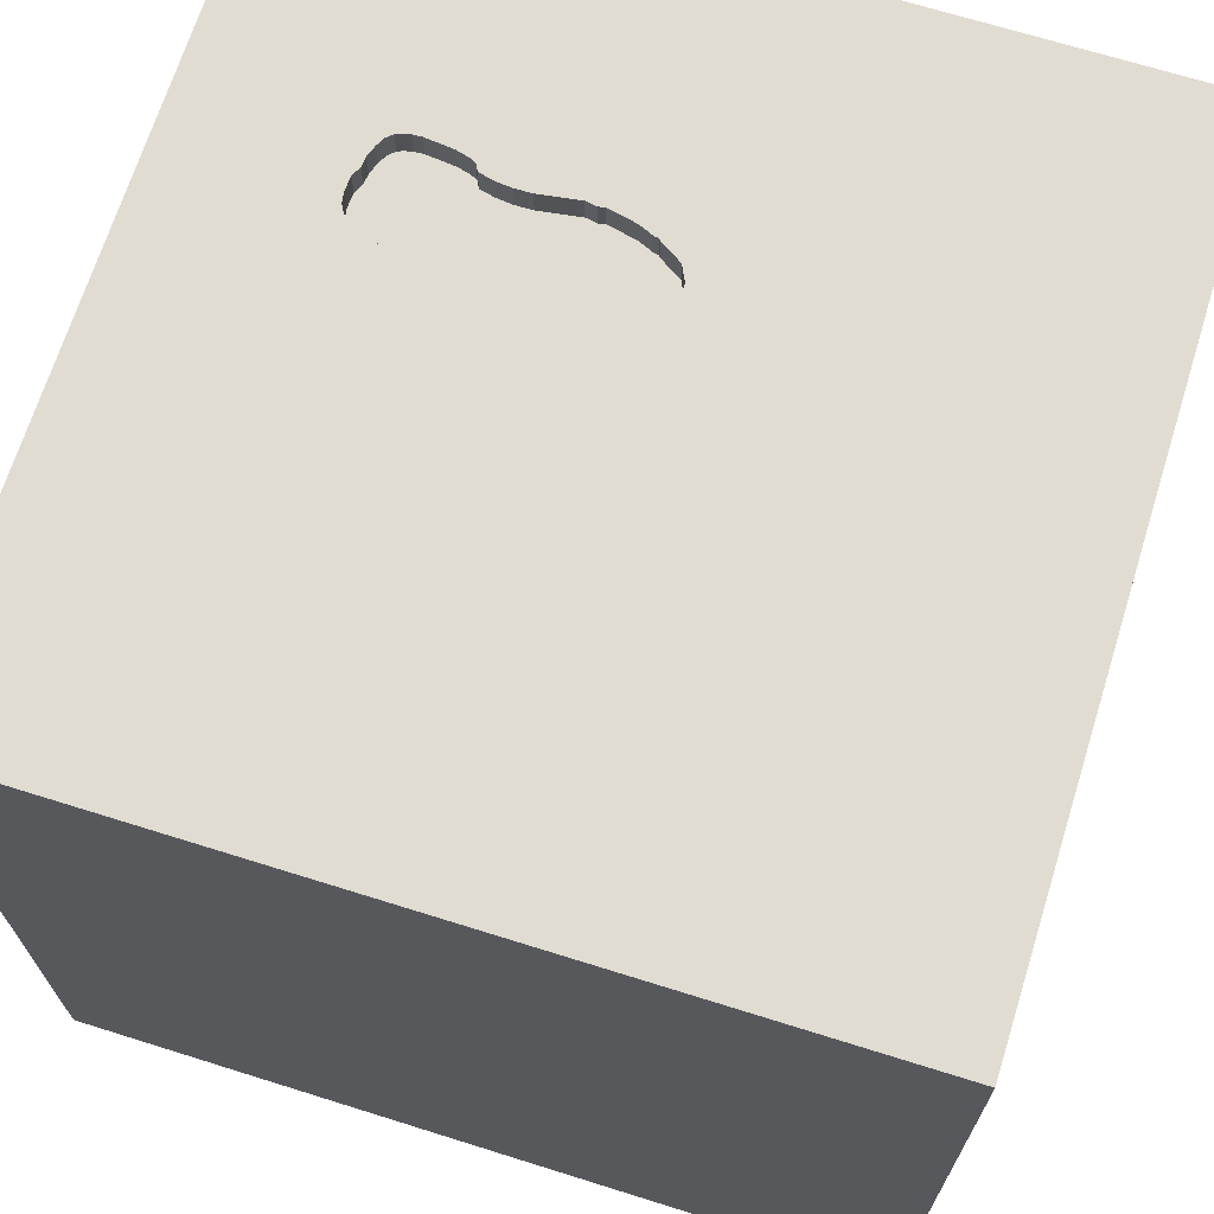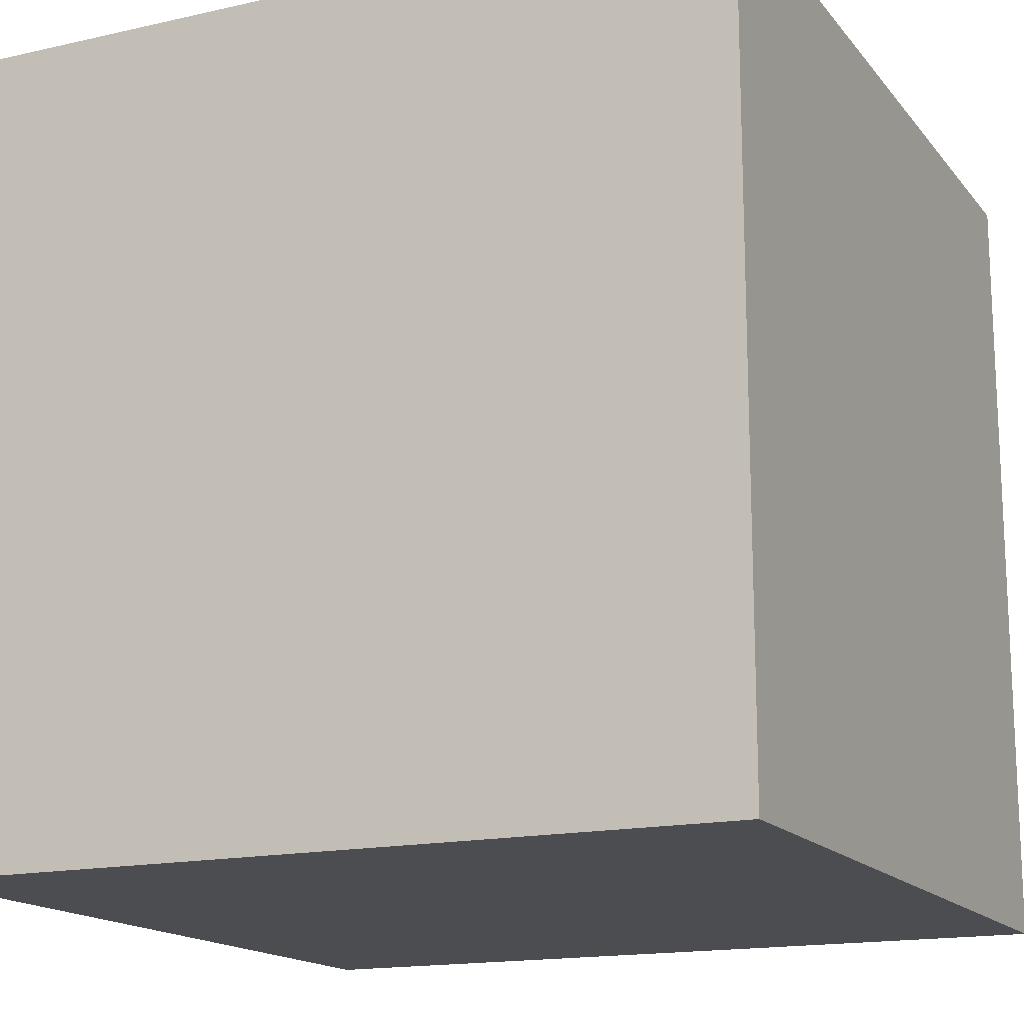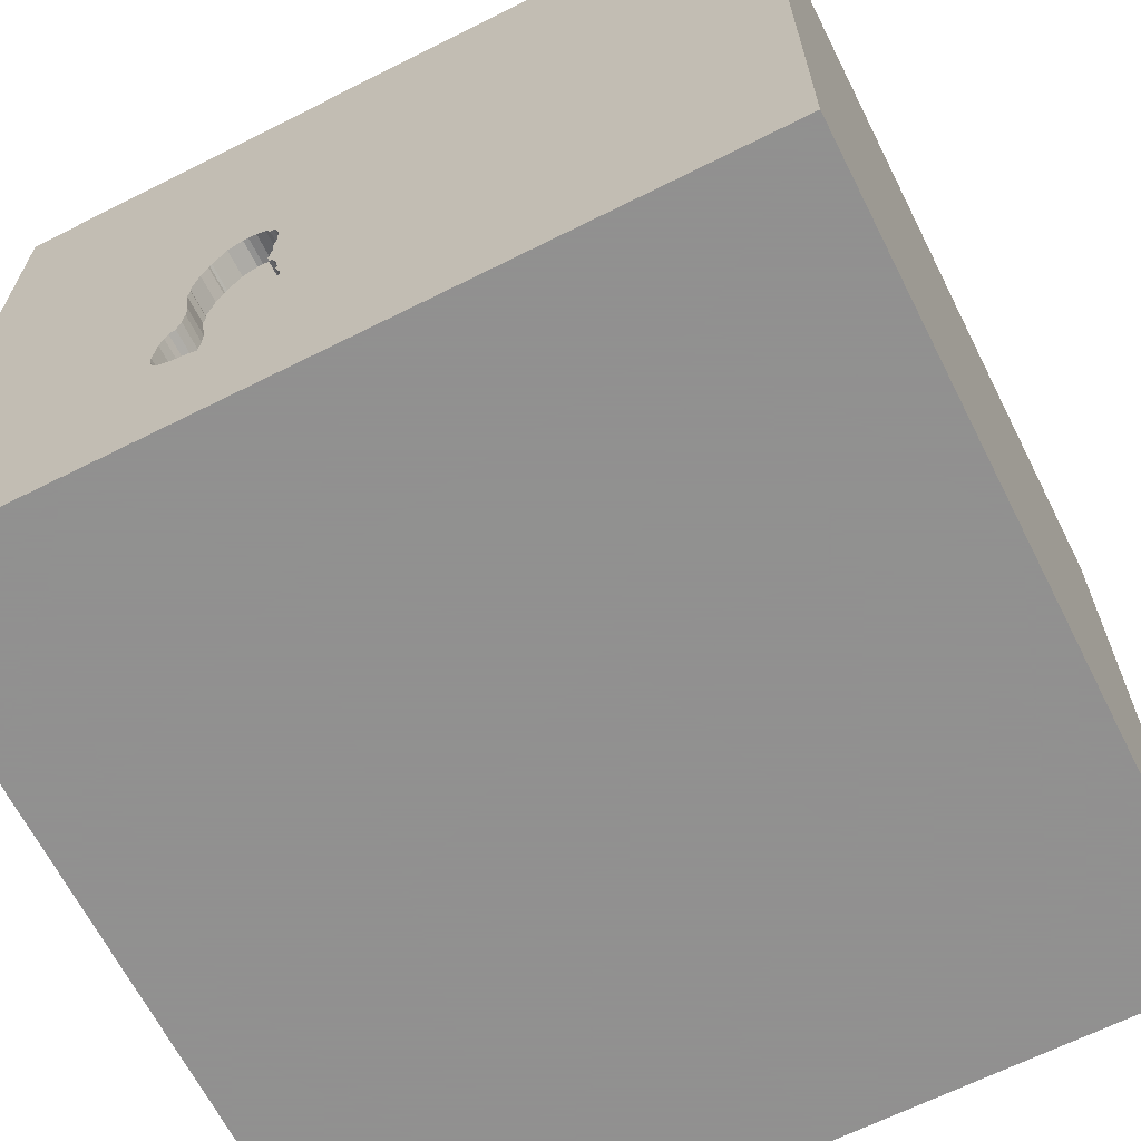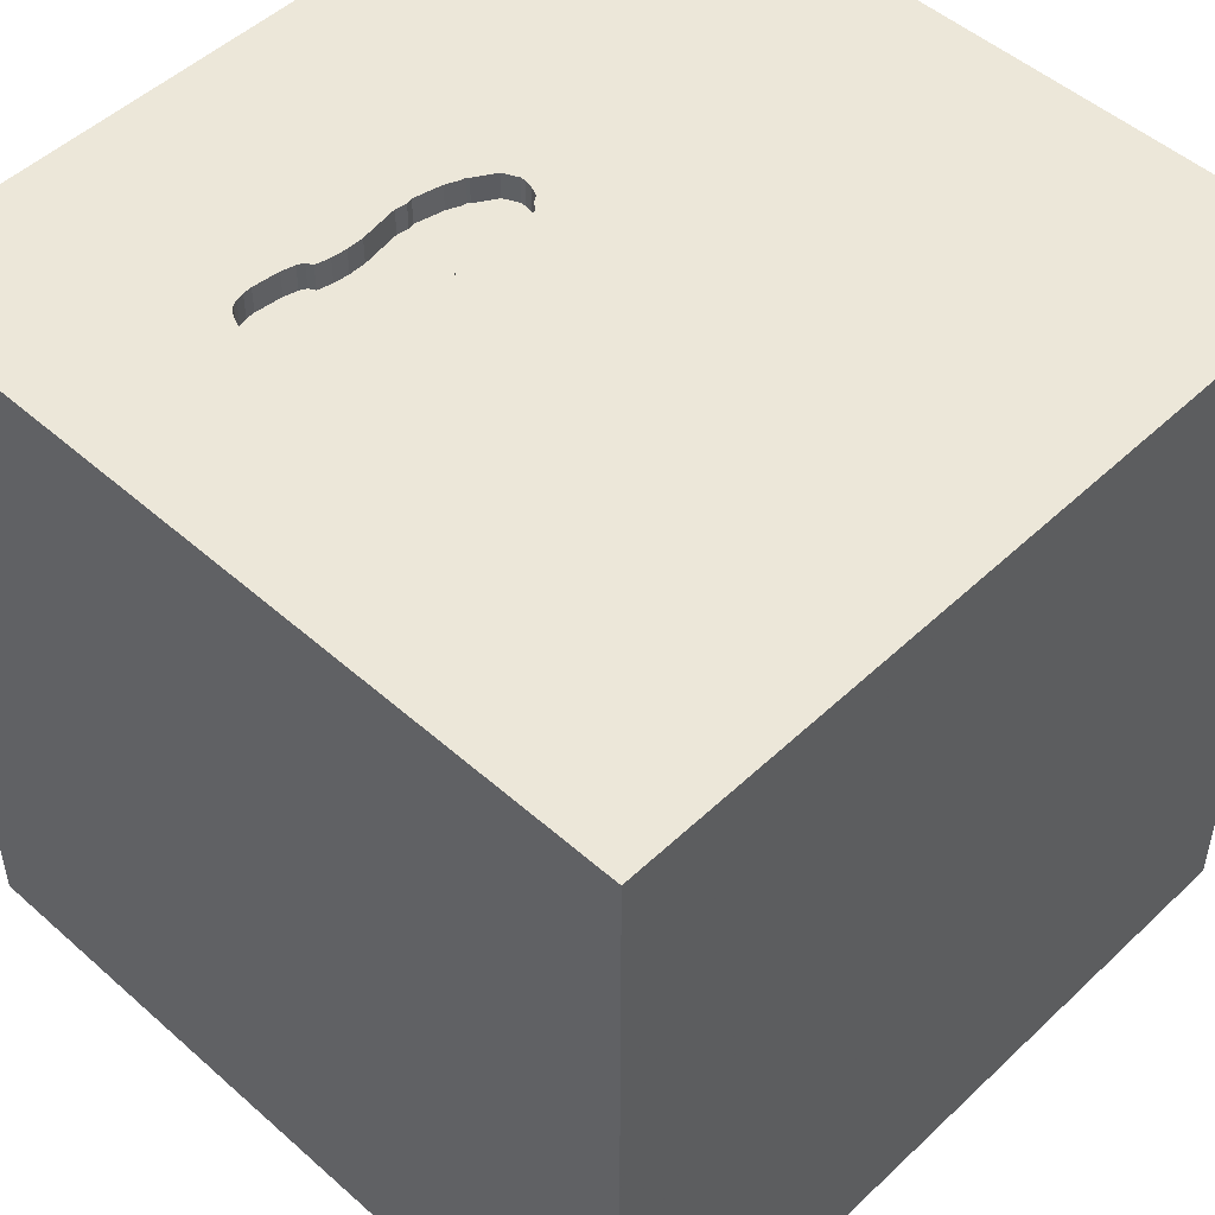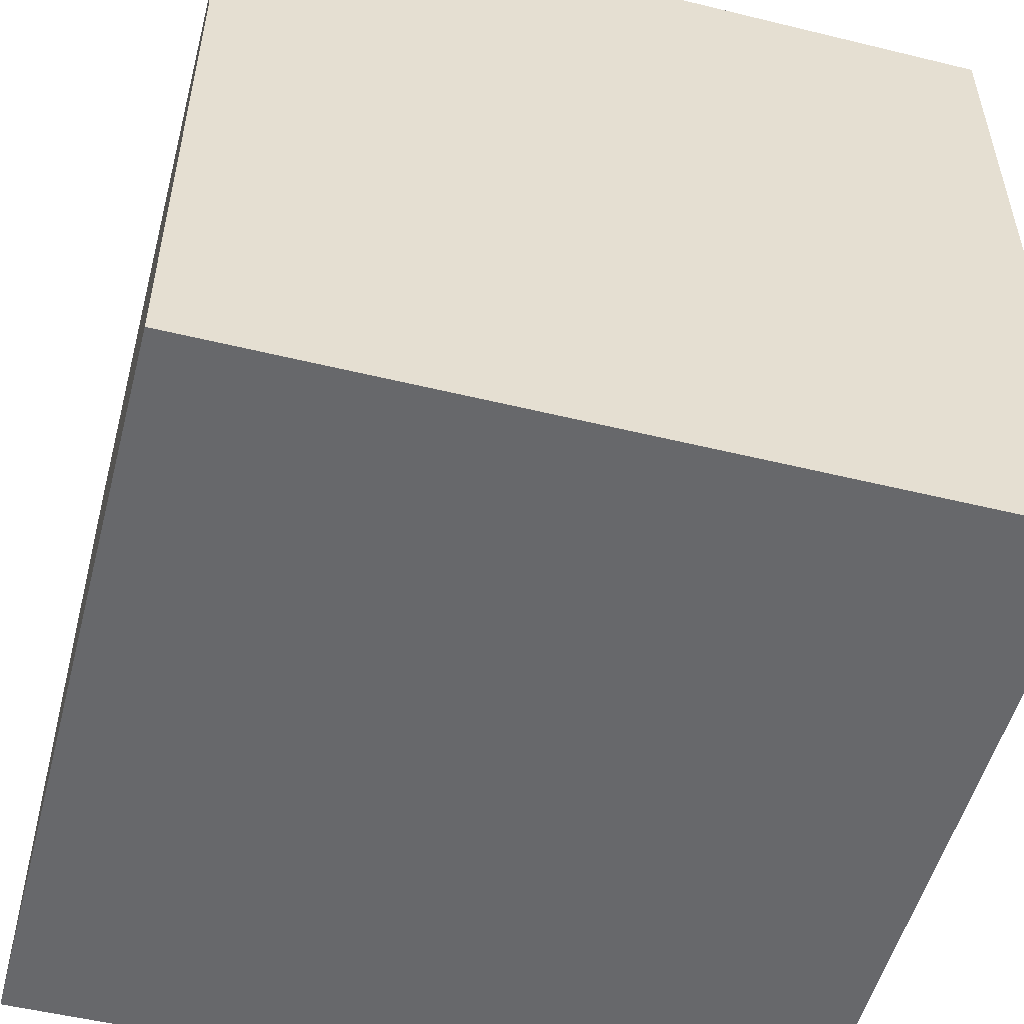
<metadata>
{"format":"obj","ext":"obj","renderer":"f3d","projection":"perspective","resolution":1024,"background":"white","views":[{"elev":69.0,"azim":-72.6,"up":"+Y"},{"elev":-16.0,"azim":-64.8,"up":"+Y"},{"elev":-65.8,"azim":-153.2,"up":"+Z"},{"elev":50.1,"azim":-135.9,"up":"+Y"},{"elev":-52.5,"azim":75.3,"up":"+Y"}]}
</metadata>
<code>
o shoe_189
v 0.3109 1.5 0.02137
v 0.3109 1.4 0.02137
v 0.2938 1.5 -0.73
v 0.2938 1.4 -0.73
v 0.635 1.5 -0.846
v 0.5957 1.5 -0.2138
v 0.5957 1.4 -0.2138
v 0.4803 1.5 -0.9088
v 0.4803 1.4 -0.9088
v 0.3152 1.5 0.02683
v 0.2775 1.5 -0.6721
v 0.298 1.5 -0.1793
v 0.298 1.4 -0.1793
v 0.6027 1.5 -0.2553
v 0.3904 1.5 -0.9062
v 0.3904 1.4 -0.9062
v -0.6576 -0.5859 -1.5
v -1.058 0.2409 -1.5
v -0.8854 0.625 1.5
v -0.5859 -0.1823 1.5
v -0.8333 1.25 1.5
v -0.9635 -0.5208 1.5
v -0.8333 -1.5 -1.042
v -1.042 -1.5 1.25
v -0.8285 1.5 -1.032
v -0.5273 1.5 0.402
v -1.042 1.5 1.048
v -1.042 -1.146 -1.5
v -1.042 -1.224 1.5
v 0.3335 1.5 -0.8651
v 0.3196 1.5 0.03229
v 0.3196 1.4 0.03229
v 0.2828 1.5 -0.3353
v 0.2828 1.4 -0.3353
v 0.353 1.5 0.06833
v 0.353 1.4 0.06833
v 0.4954 1.5 0.06406
v 0.4954 1.4 0.06406
v 0.4203 1.5 0.09066
v 0.6027 1.4 -0.2553
v 0.2734 -1.172 1.5
v 0.599 -0.1107 -1.5
v 0.4167 0.1562 1.5
v 0.4036 0.9375 -1.5
v 0.651 1.185 1.5
v 0.5208 -0.6771 1.5
v 0.1562 -1.5 -0.8333
v 0.4948 -1.5 0.2214
v 0.3451 -1.5 1.159
v -0.1302 -1.5 -1.5
v 0.638 -1.5 -1.302
v -0.1302 -1.5 1.5
v 0.651 -1.5 0.8724
v 0.625 0.625 1.5
v 0.1172 1.5 0.1302
v 0.3104 1.5 -0.8353
v -0.1302 1.5 -1.5
v 0.1823 1.5 -1.185
v 0.1042 1.5 1.5
v -0.05859 -0.9342 -1.5
v 0.2918 1.5 -0.1002
v 0.2918 1.4 -0.1002
v 0.6006 1.5 -0.1908
v 0.6006 1.4 -0.1908
v 0.5931 1.5 -0.32
v 0.2954 1.5 -0.0874
v 0.4402 1.5 0.09037
v 0.5812 1.5 -0.3996
v 0.5812 1.4 -0.3996
v 0.2954 1.4 -0.0874
v -0.2865 0.3385 -1.5
v 0 0.4687 1.5
v -0.05208 -0 1.5
v -0.05208 1.094 1.5
v 0 -0.4688 1.5
v -0.1693 -1.5 0.4427
v -0.1562 -1.5 -0
v -0.2083 -1.5 -1.25
v -0.2865 -1.5 -0.625
v -0.2083 1.5 1.12
v -0.03906 1.5 -0.4948
v 0.4402 1.4 0.09037
v 0.6587 1.5 -0.7871
v 0.6587 1.4 -0.7871
v 0.3023 1.5 -0.3083
v 0.4283 1.5 -0.912
v 0.4283 1.4 -0.912
v 1.198 -0.7292 1.5
v 1.224 0.599 -1.5
v 1.042 0.2865 1.5
v 1.25 -0.2083 -1.5
v 1.094 -0.2865 1.5
v 1.042 1.237 -1.5
v 1.25 1.042 1.5
v 1.237 -1.5 0.625
v 0.9896 -1.5 0.05208
v 1.172 -1.5 -0.5208
v 1.12 1.5 -1.094
v 1.068 1.5 -0.4557
v 1.5 1.5 1.5
v 0.944 1.5 0.9668
v 1.5 -1.5 1.5
v 0.5527 1.5 -0.8884
v 0.5527 1.4 -0.8884
v 0.2691 1.5 -0.3916
v 0.2691 1.4 -0.3916
v 0.5535 1.5 -0.03415
v 0.5535 1.4 -0.03415
v 0.3033 1.5 -0.1588
v 0.5868 1.5 -0.5186
v 0.2664 1.5 -0.367
v 0.5437 1.5 -0.01281
v 0.2438 1.5 -0.5239
v 0.2438 1.4 -0.5239
v 0.3886 1.5 0.08469
v 0.2993 1.5 -0.00978
v 0.2664 1.4 -0.367
v -0.6771 -1.5 0.625
v -0.625 -1.5 -0.2083
v -0.4557 0.651 1.5
v -1.5 -0.6771 -0.07812
v -1.5 -0.8333 -1.5
v -1.5 -1.042 -1.211
v -1.5 0.1823 -1.094
v -1.5 0.5729 0.2865
v -1.5 0.4167 1.25
v -1.5 0.5078 -0.6771
v -1.5 0.4427 0.8073
v -1.5 0.1562 -1.5
v -1.5 -0.1562 1.5
v -1.5 -0.1562 0.4687
v -1.5 -0.05208 -0
v -1.5 -0.1823 1.146
v -1.5 0 -0.4687
v -1.5 1.211 0.625
v -1.5 1.042 1.25
v -1.5 1.237 -0.3906
v -1.5 1.5 -1.5
v -1.5 -0.625 0.4687
v -1.5 -0.625 1.198
v -1.5 -0.4948 -0.5208
v -1.5 -1.5 0.1042
v -1.5 -1.5 1.5
v -1.5 -1.5 -1.5
v -1.5 0.8724 -1.224
v -1.5 0.8333 1.5
v -1.5 1.5 -0.8333
v -1.5 1.5 0.1302
v -1.5 1.5 1.5
v -1.5 -1.198 -0.3906
v -1.5 -1.198 0.4427
v -1.5 -0.3125 -1.055
v -1.5 0.8333 -0.2083
v 0.2775 1.4 -0.6721
v 0.2424 1.5 -0.5116
v 0.2584 1.5 -0.4077
v 0.2584 1.4 -0.4077
v 0.6365 1.5 -0.6077
v 0.2411 1.5 -0.4993
v 0.2991 1.5 -0.2115
v 0.2991 1.4 -0.2115
v 0.2411 1.4 -0.4993
v 0.3033 1.4 -0.1588
v 0.9115 -1.042 -1.5
v 0.5469 -1.5 -0.625
v 0.8333 -1.5 -1.5
v 0.8333 -1.5 1.5
v 0.931 1.5 0.1562
v 0.5158 1.5 -0.8924
v 0.8333 1.5 -1.5
v 0.5935 1.5 -0.8739
v 0.6601 1.5 -0.7545
v 0.6241 1.5 -0.8581
v 0.6241 1.4 -0.8581
v 0.3023 1.4 -0.3083
v 0.2679 1.5 -0.4266
v 0.5158 1.4 -0.8924
v 1.263 -1.5 -0.9896
v 1.5 -1.5 -1.5
v 0.5437 1.4 -0.01281
v 0.6239 1.5 -0.5842
v 0.6239 1.4 -0.5842
v 0.5767 1.5 -0.08638
v 1.5 -1.12 0.4167
v 1.5 -0.7227 1.204
v 1.5 -0.8333 1.5
v 1.5 0.625 0.3906
v 1.5 0.3776 1.243
v 1.5 -0.1302 -1.5
v 1.5 0.2344 -1.172
v 1.5 0.625 -0.625
v 1.5 0.1302 1.5
v 1.5 -0.2279 0.5339
v 1.5 -0.1953 -0.2279
v 1.5 1.302 0.638
v 1.5 1.25 -0.2083
v 1.5 1.12 -1.12
v 1.5 -1.5 -0.1302
v 1.5 -1.5 0.8333
v 1.5 0.8333 -1.5
v 1.5 1.5 -1.5
v 1.5 1.5 -0.1302
v 1.5 1.5 0.8333
v 1.5 -0.9766 -0.7292
v 0.2636 1.5 -0.5914
v -1.302 -0.7552 1.5
v -1.276 -0.03906 1.5
v -0.9635 1.097 -1.5
v -1.211 -1.5 0.2604
v -1.074 -1.5 -0.3255
v -1.198 -1.5 0.8333
v -1.302 0.7812 1.5
v -1.276 1.5 -0.07812
v -1.302 -0.4167 -1.5
v 0.6521 1.5 -0.8177
v 0.2679 1.4 -0.4266
v 0.3886 1.4 0.08469
v 0.293 1.5 -0.04285
v 0.6601 1.4 -0.7545
v 0.5806 1.5 -0.462
v 0.3335 1.4 -0.8651
v 0.2839 1.5 -0.3227
v 0.2839 1.4 -0.3227
v 0.5868 1.4 -0.5186
v 0.3639 1.5 -0.8917
v 0.3639 1.4 -0.8917
v 0.6441 1.5 -0.836
v 0.6441 1.4 -0.836
v -0.3646 -1.094 1.5
v -0.3125 -1.5 1.25
v 0.3083 1.5 -0.2728
v 0.3083 1.4 -0.2727
v 0.5935 1.4 -0.8739
v 0.2993 1.4 -0.00978
v 0.5519 1.5 -0.01938
v 0.5519 1.4 -0.01938
v 0.6001 1.5 -0.5719
v 0.6001 1.4 -0.5719
v 0.2858 1.5 -0.7018
v 0.4203 1.4 0.09066
v 0.3338 1.5 0.03883
v 0.3338 1.4 0.03883
v 0.2636 1.4 -0.5914
v 0.6492 1.5 -0.6561
v 0.5767 1.4 -0.08638
v 0.6492 1.4 -0.6561
v 0.6521 1.4 -0.8177
v 0.293 1.4 -0.04285
v 0.6365 1.4 -0.6077
v 0.2969 1.5 -0.3125
v 0.3104 1.4 -0.8353
v 0.5806 1.4 -0.462
f 29 206 143
f 143 211 24
f 206 130 143
f 130 140 143
f 151 142 143
f 52 29 143
f 142 211 143
f 24 52 143
f 52 229 29
f 142 209 211
f 24 230 52
f 130 133 140
f 29 22 206
f 206 207 130
f 140 151 143
f 211 118 24
f 22 207 206
f 140 139 151
f 118 230 24
f 52 41 229
f 209 118 211
f 229 22 29
f 151 150 142
f 133 139 140
f 230 49 52
f 130 126 133
f 133 131 139
f 151 121 150
f 229 20 22
f 22 20 207
f 146 126 130
f 139 121 151
f 142 210 209
f 118 76 230
f 167 41 52
f 207 146 130
f 76 49 230
f 49 167 52
f 207 212 146
f 126 128 133
f 128 131 133
f 150 144 142
f 209 119 118
f 41 75 229
f 75 20 229
f 146 136 126
f 144 210 142
f 210 119 209
f 167 102 41
f 20 19 207
f 207 19 212
f 131 121 139
f 131 132 121
f 119 76 118
f 41 46 75
f 136 128 126
f 119 77 76
f 49 102 167
f 75 73 20
f 121 141 150
f 150 123 144
f 76 53 49
f 20 120 19
f 149 136 146
f 132 141 121
f 76 48 53
f 102 46 41
f 73 120 20
f 212 149 146
f 136 135 128
f 128 125 131
f 144 23 210
f 23 119 210
f 53 102 49
f 102 88 46
f 125 132 131
f 141 123 150
f 119 79 77
f 46 73 75
f 19 21 212
f 21 149 212
f 132 134 141
f 77 48 76
f 46 43 73
f 73 72 120
f 135 125 128
f 23 79 119
f 53 95 102
f 141 152 123
f 123 122 144
f 88 92 46
f 149 135 136
f 125 134 132
f 134 152 141
f 28 144 122
f 48 95 53
f 185 186 102
f 92 43 46
f 43 72 73
f 120 21 19
f 125 127 134
f 79 48 77
f 96 95 48
f 95 199 102
f 185 102 199
f 92 90 43
f 23 78 79
f 79 165 48
f 186 88 102
f 43 54 72
f 72 74 120
f 120 74 21
f 135 153 125
f 153 127 125
f 152 122 123
f 184 185 199
f 149 148 135
f 135 137 153
f 134 124 152
f 214 28 122
f 144 78 23
f 78 47 79
f 47 165 79
f 193 185 184
f 21 59 149
f 80 27 149
f 27 148 149
f 127 124 134
f 17 28 214
f 60 28 17
f 60 144 28
f 144 50 78
f 186 92 88
f 90 54 43
f 54 74 72
f 74 59 21
f 80 149 59
f 26 27 80
f 213 148 27
f 152 129 122
f 60 50 144
f 165 96 48
f 186 192 92
f 26 213 27
f 148 137 135
f 124 129 152
f 214 122 129
f 95 198 199
f 185 192 186
f 18 214 129
f 18 17 214
f 96 198 95
f 184 199 198
f 188 192 185
f 54 45 74
f 71 17 18
f 42 17 71
f 78 51 47
f 165 97 96
f 194 193 184
f 55 26 80
f 153 137 127
f 127 145 124
f 42 60 17
f 51 165 47
f 193 188 185
f 192 90 92
f 45 59 74
f 81 26 55
f 137 145 127
f 50 51 78
f 97 198 96
f 187 193 194
f 90 94 54
f 101 80 59
f 66 61 55
f 85 250 81
f 81 55 85
f 81 25 26
f 25 213 26
f 145 129 124
f 165 178 97
f 204 184 198
f 191 187 194
f 187 188 193
f 94 45 54
f 55 80 101
f 218 66 55
f 55 1 116
f 116 218 55
f 55 61 109
f 160 231 85
f 55 109 12
f 160 85 55
f 55 12 160
f 176 159 81
f 81 250 222
f 156 176 81
f 81 222 33
f 105 156 81
f 81 33 111
f 81 111 105
f 148 147 137
f 51 178 165
f 194 184 204
f 10 1 55
f 35 241 31
f 31 10 55
f 55 35 31
f 155 113 81
f 159 155 81
f 213 147 148
f 164 60 42
f 164 50 60
f 50 166 51
f 192 94 90
f 168 55 101
f 115 35 55
f 168 112 37
f 168 37 67
f 39 115 55
f 55 168 67
f 55 67 39
f 11 239 81
f 81 113 205
f 81 205 11
f 25 147 213
f 208 18 129
f 44 42 71
f 164 166 50
f 178 198 97
f 192 100 94
f 45 100 59
f 183 107 235
f 235 112 168
f 168 183 235
f 81 239 3
f 147 145 137
f 71 18 208
f 178 179 198
f 190 191 194
f 188 100 192
f 101 59 100
f 168 99 63
f 63 183 168
f 56 58 81
f 81 3 56
f 58 25 81
f 145 138 129
f 204 198 179
f 99 65 14
f 63 99 14
f 14 6 63
f 58 56 30
f 86 8 58
f 58 30 225
f 15 86 58
f 58 225 15
f 208 129 138
f 44 71 208
f 89 42 44
f 190 194 204
f 187 100 188
f 94 100 45
f 68 65 99
f 93 89 44
f 166 178 51
f 196 187 191
f 195 100 187
f 68 99 110
f 110 220 68
f 98 8 169
f 173 5 98
f 98 169 103
f 171 173 98
f 98 103 171
f 98 58 8
f 147 138 145
f 91 164 42
f 197 196 191
f 196 195 187
f 99 172 244
f 181 237 110
f 99 244 158
f 99 158 181
f 181 110 99
f 98 5 227
f 98 227 215
f 83 172 98
f 98 215 83
f 89 91 42
f 197 191 190
f 98 172 99
f 25 138 147
f 166 179 178
f 170 58 98
f 57 25 58
f 57 44 208
f 170 93 44
f 164 179 166
f 201 196 197
f 202 195 196
f 203 100 195
f 203 168 101
f 202 99 168
f 201 98 99
f 170 57 58
f 57 138 25
f 57 208 138
f 170 44 57
f 201 93 170
f 200 89 93
f 189 91 89
f 189 164 91
f 189 190 204
f 200 197 190
f 201 202 196
f 202 203 195
f 203 101 100
f 202 168 203
f 201 99 202
f 201 170 98
f 201 200 93
f 200 189 89
f 189 179 164
f 189 204 179
f 200 190 189
f 201 197 200
f 163 62 70
f 62 163 109
f 109 61 62
f 163 70 108
f 70 62 66
f 61 66 62
f 245 163 108
f 108 70 180
f 66 218 70
f 12 109 163
f 163 13 12
f 245 64 163
f 245 108 183
f 180 236 108
f 248 180 70
f 248 70 218
f 13 163 161
f 64 245 63
f 64 7 163
f 107 183 108
f 183 63 245
f 112 235 236
f 236 180 112
f 108 236 107
f 242 180 248
f 218 116 248
f 160 12 13
f 13 161 160
f 163 7 161
f 63 6 7
f 7 64 63
f 235 107 236
f 38 180 242
f 242 248 234
f 234 248 116
f 232 161 7
f 6 14 7
f 180 38 112
f 242 240 38
f 242 234 2
f 231 160 161
f 161 232 231
f 232 7 40
f 40 7 14
f 37 112 38
f 217 240 242
f 38 240 82
f 32 242 2
f 116 1 2
f 2 234 116
f 40 69 232
f 40 14 65
f 67 37 38
f 38 82 67
f 240 217 39
f 36 217 242
f 82 240 67
f 31 241 242
f 242 32 31
f 10 31 32
f 32 2 10
f 1 10 2
f 85 231 232
f 232 175 85
f 69 40 65
f 65 68 69
f 232 69 175
f 115 39 217
f 39 67 240
f 217 36 115
f 36 242 35
f 241 35 242
f 68 220 69
f 175 69 106
f 35 115 36
f 175 223 250
f 250 85 175
f 252 69 220
f 34 175 106
f 106 69 216
f 222 250 223
f 175 34 223
f 69 252 216
f 220 110 252
f 34 106 117
f 216 157 106
f 33 222 223
f 223 34 33
f 252 224 216
f 224 252 110
f 34 117 33
f 117 106 111
f 176 156 157
f 157 216 176
f 106 157 105
f 224 243 216
f 111 33 117
f 105 111 106
f 156 105 157
f 243 224 238
f 216 243 114
f 110 237 238
f 238 224 110
f 216 162 159
f 159 176 216
f 154 243 238
f 216 114 162
f 205 113 114
f 114 243 205
f 237 181 238
f 11 205 243
f 243 154 11
f 4 154 238
f 155 159 162
f 162 114 155
f 113 155 114
f 182 238 181
f 239 11 154
f 154 4 239
f 4 238 246
f 182 249 238
f 181 158 182
f 4 3 239
f 246 177 4
f 246 238 249
f 249 182 158
f 4 251 3
f 219 177 246
f 4 177 221
f 246 249 158
f 158 244 246
f 56 3 251
f 221 251 4
f 104 177 219
f 219 246 172
f 221 177 87
f 244 172 246
f 251 221 30
f 30 56 251
f 177 104 103
f 103 169 177
f 233 104 219
f 172 83 219
f 87 226 221
f 87 177 9
f 169 8 177
f 171 103 104
f 104 233 171
f 219 84 233
f 84 219 83
f 87 16 226
f 221 226 30
f 87 9 86
f 9 177 8
f 247 233 84
f 83 215 84
f 16 87 15
f 15 225 226
f 226 16 15
f 225 30 226
f 8 86 9
f 86 15 87
f 233 174 171
f 247 174 233
f 247 84 215
f 173 171 174
f 228 174 247
f 5 173 174
f 174 228 5
f 215 227 228
f 228 247 215
f 228 227 5

</code>
